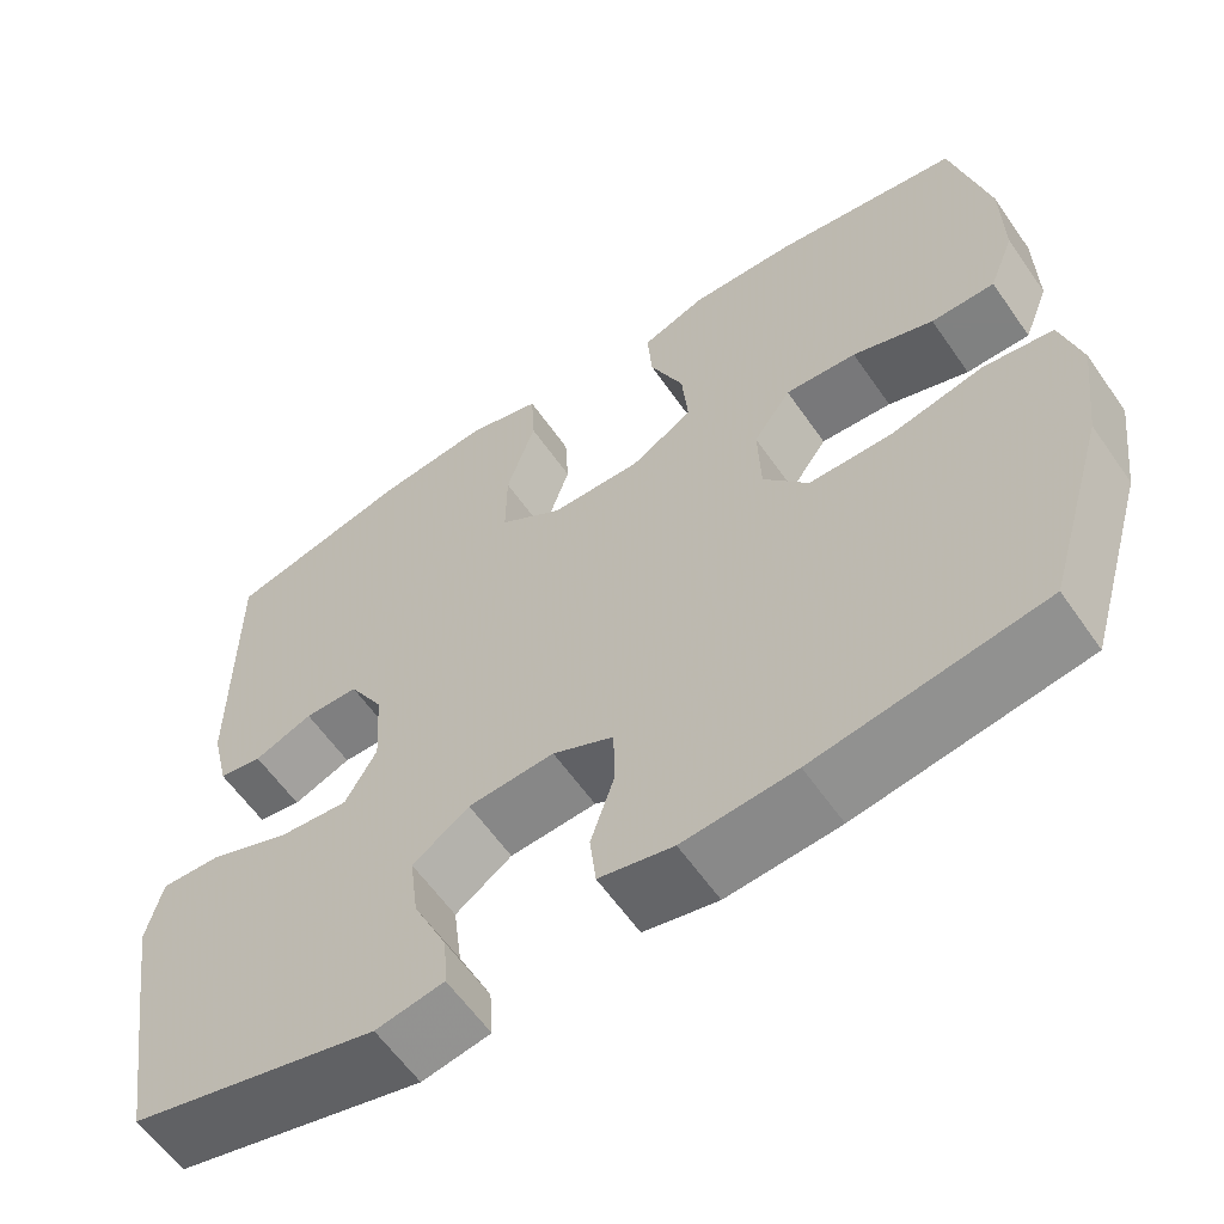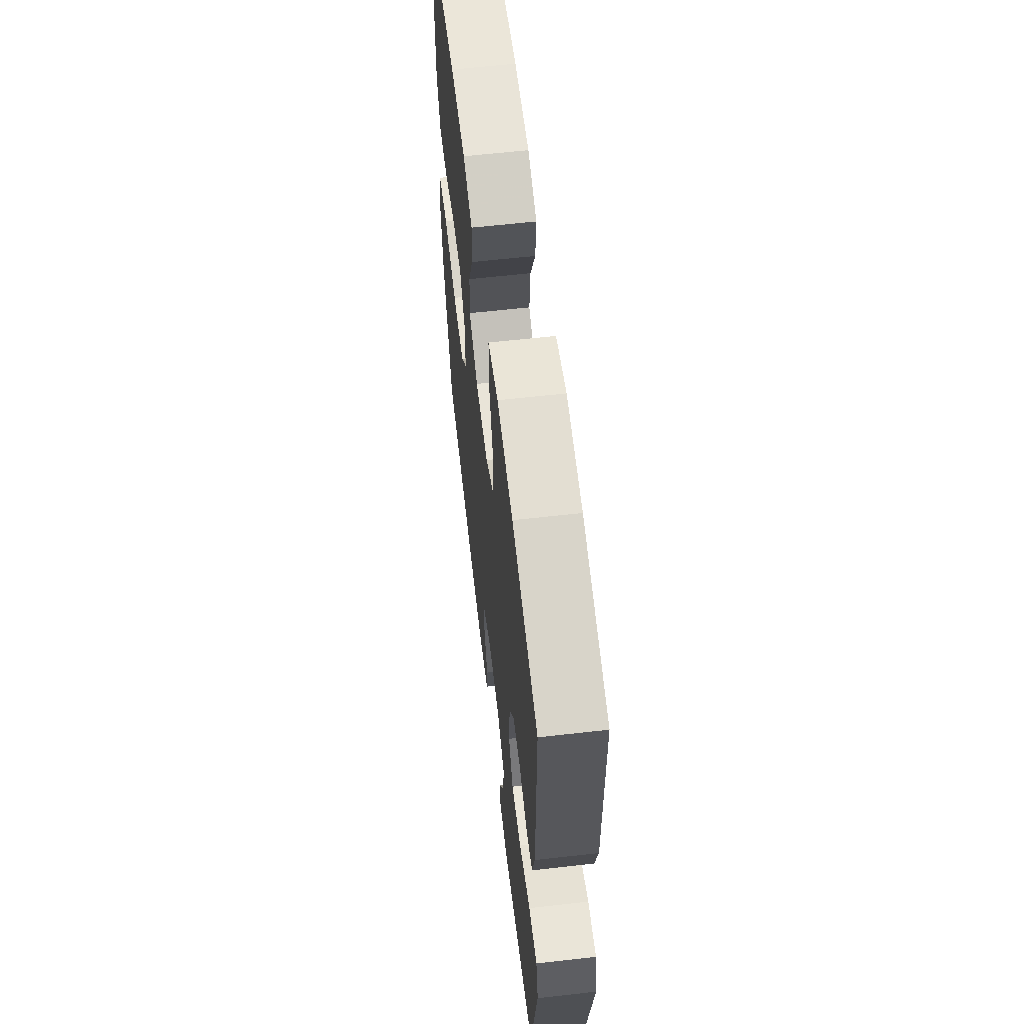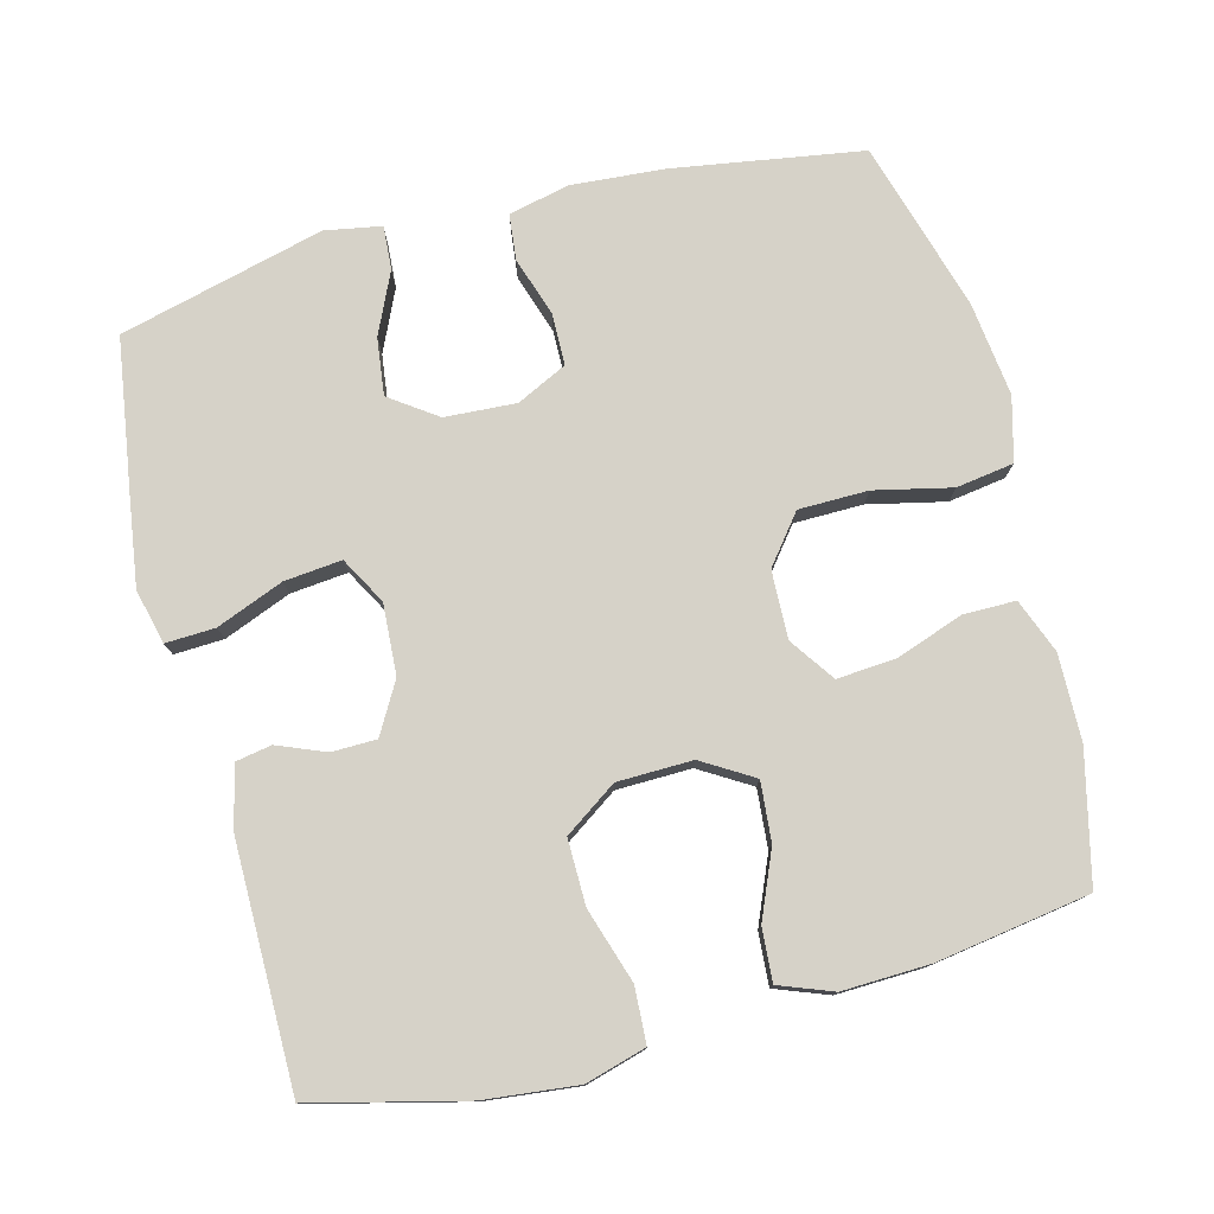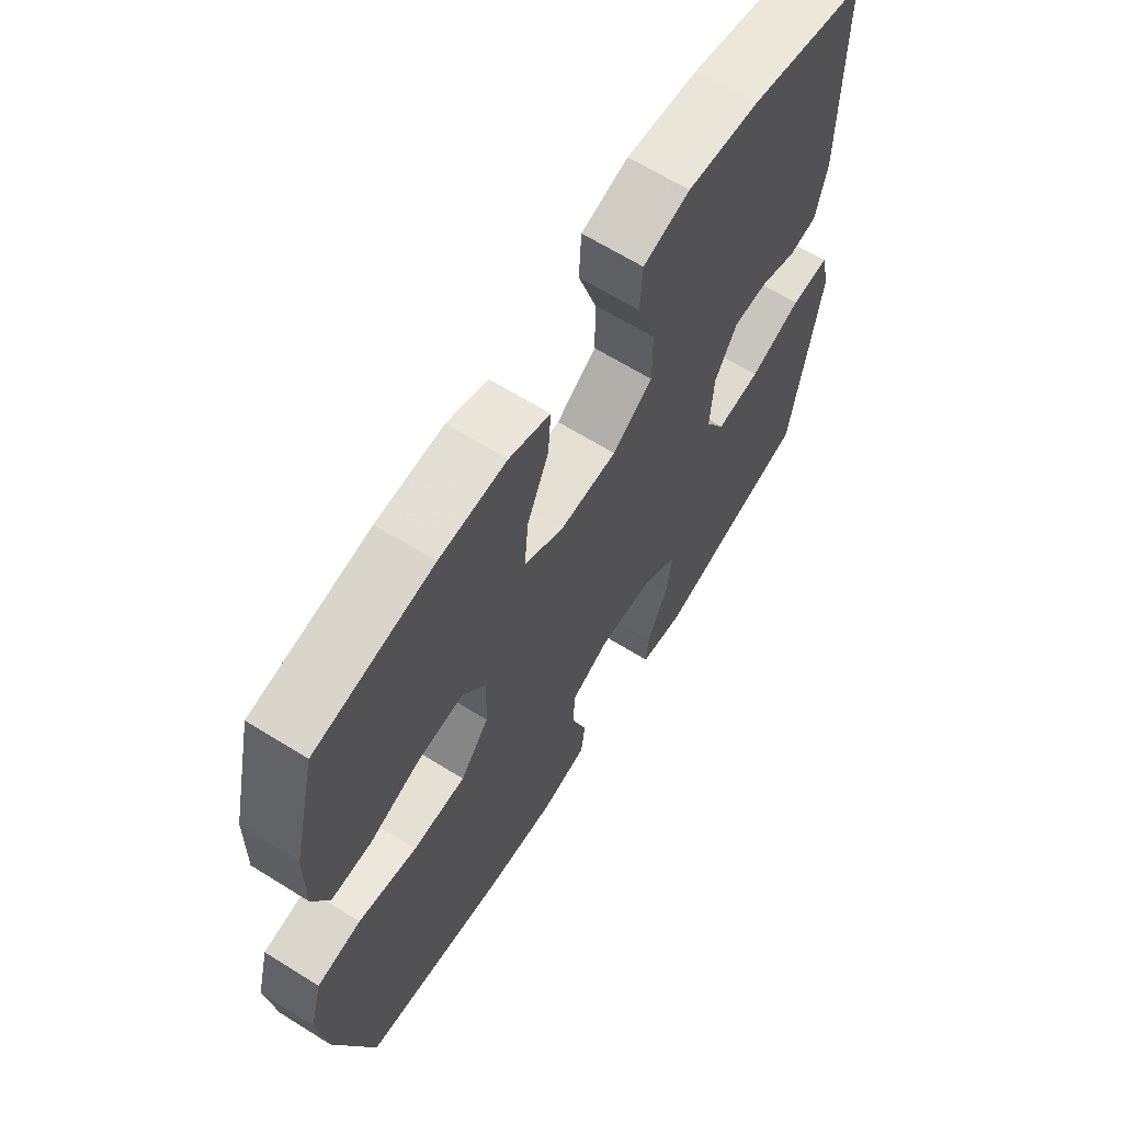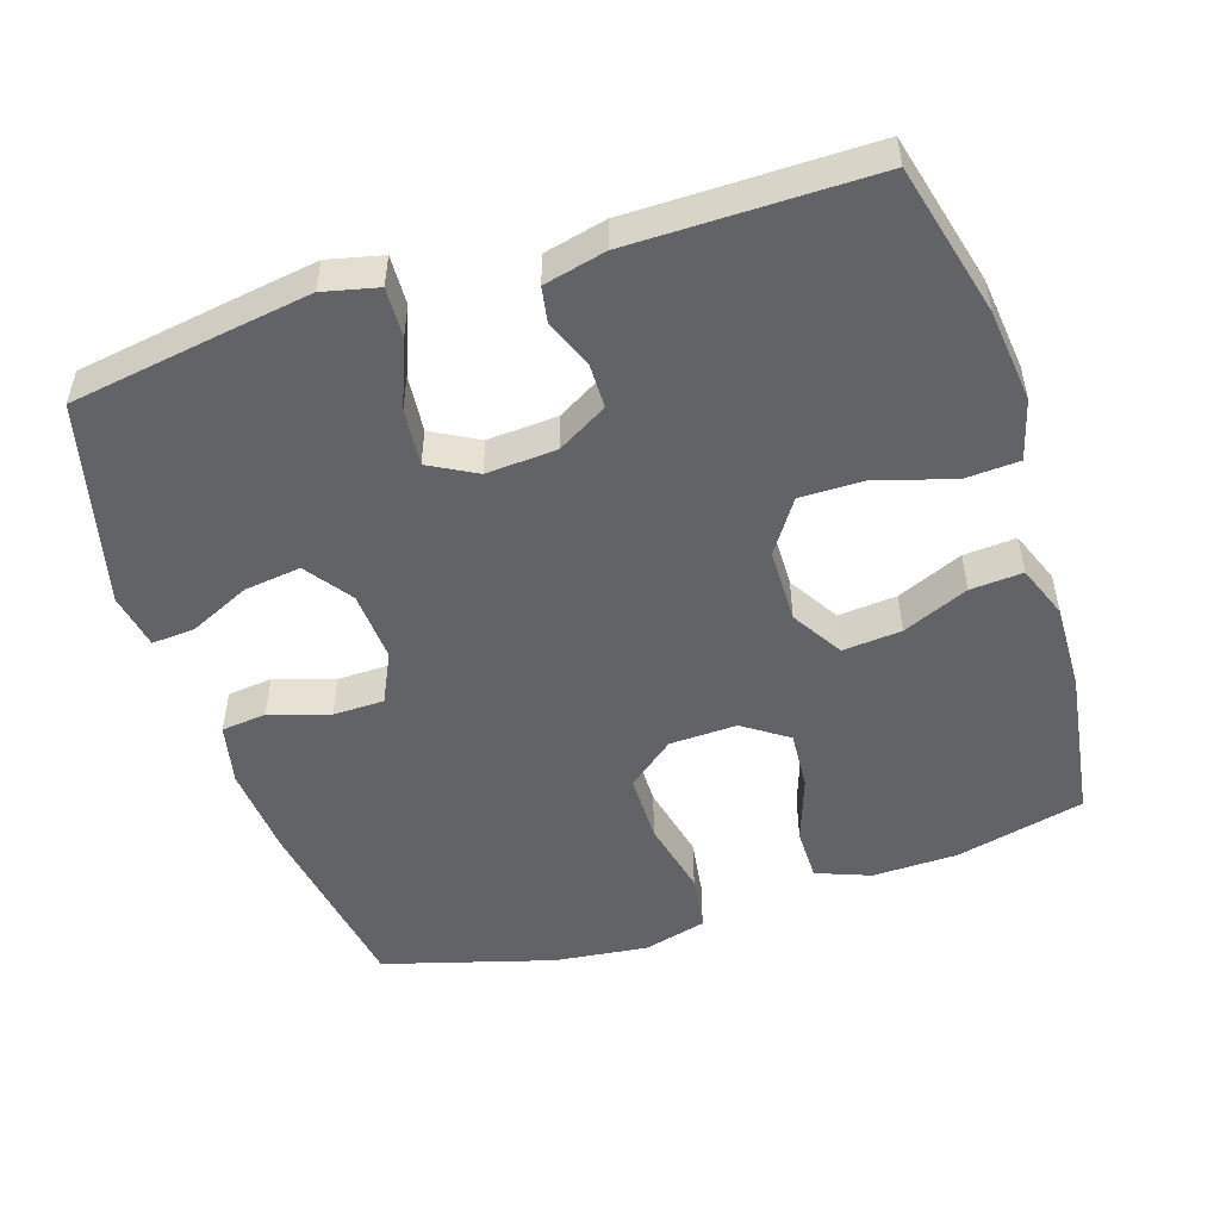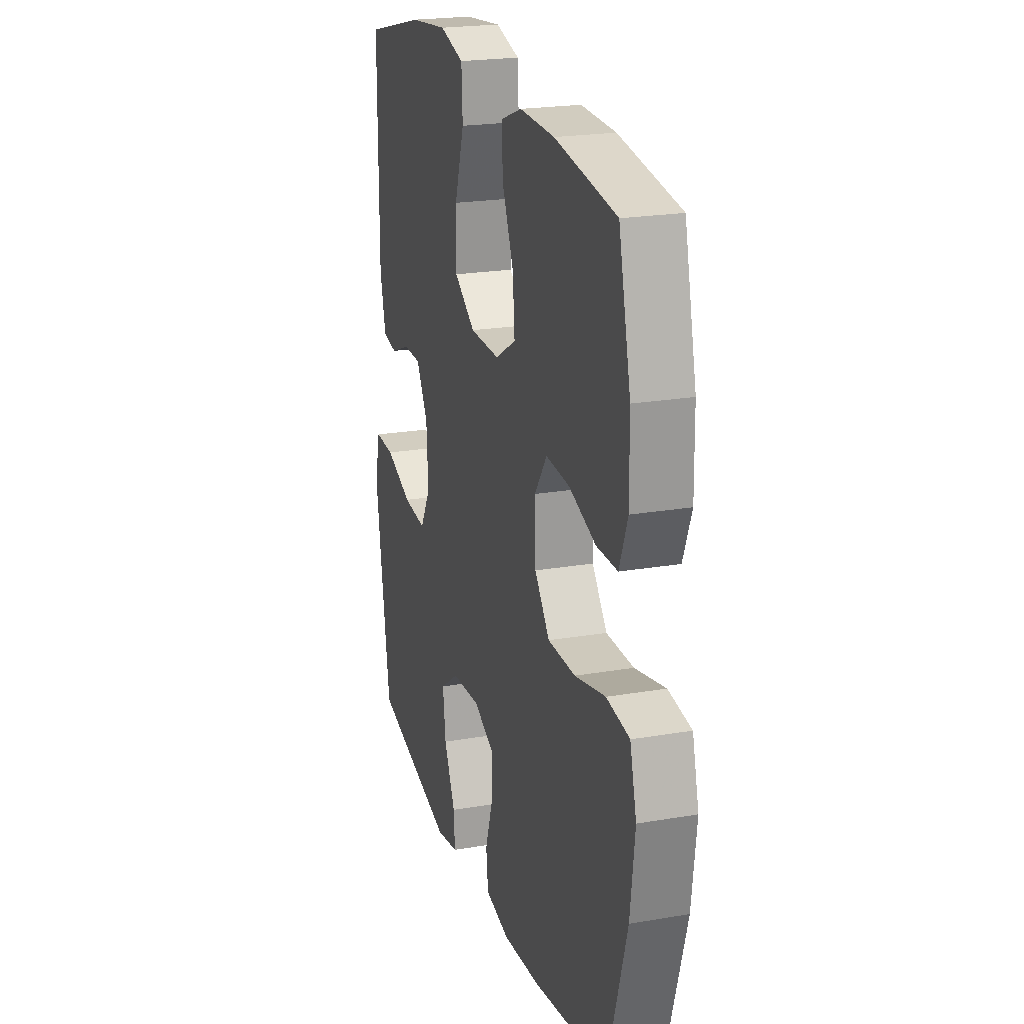
<metadata>
{"format":"obj","ext":"obj","renderer":"f3d","projection":"perspective","resolution":1024,"background":"white","views":[{"elev":-60.3,"azim":34.7,"up":"+Z"},{"elev":61.7,"azim":-96.6,"up":"+Z"},{"elev":77.7,"azim":-14.6,"up":"+Y"},{"elev":65.2,"azim":122.1,"up":"+Z"},{"elev":-50.9,"azim":-71.9,"up":"+Y"},{"elev":21.9,"azim":73.2,"up":"+Z"}]}
</metadata>
<code>
v -0.5 0.07 0.5
v -0.289 0.07 0.552
v -0.159 0.07 0.566
v -0.075 0.07 0.542
v -0.071 0.07 0.465
v -0.104 0.07 0.362
v -0.105 0.07 0.271
v -0.032 0.07 0.221
v 0.072 0.07 0.219
v 0.143 0.07 0.262
v 0.136 0.07 0.344
v 0.097 0.07 0.436
v 0.092 0.07 0.509
v 0.166 0.07 0.537
v 0.287 0.07 0.533
v 0.5 0.07 0.5
v 0.542 0.07 0.32
v 0.544 0.07 0.201
v 0.515 0.07 0.126
v 0.442 0.07 0.126
v 0.349 0.07 0.159
v 0.267 0.07 0.165
v 0.224 0.07 0.103
v 0.227 0.07 0.009
v 0.279 0.07 -0.057
v 0.375 0.07 -0.058
v 0.482 0.07 -0.034
v 0.562 0.07 -0.046
v 0.585 0.07 -0.134
v 0.569 0.07 -0.265
v 0.5 0.07 -0.5
v 0.238 0.07 -0.542
v 0.109 0.07 -0.552
v 0.024 0.07 -0.533
v 0.017 0.07 -0.47
v 0.044 0.07 -0.387
v 0.043 0.07 -0.316
v -0.027 0.07 -0.282
v -0.126 0.07 -0.288
v -0.191 0.07 -0.334
v -0.181 0.07 -0.413
v -0.142 0.07 -0.498
v -0.138 0.07 -0.558
v -0.216 0.07 -0.572
v -0.5 0.07 -0.5
v -0.533 0.07 -0.287
v -0.551 0.07 -0.166
v -0.533 0.07 -0.09
v -0.464 0.07 -0.093
v -0.371 0.07 -0.13
v -0.291 0.07 -0.138
v -0.255 0.07 -0.073
v -0.261 0.07 0.025
v -0.301 0.07 0.095
v -0.363 0.07 0.096
v -0.43 0.07 0.069
v -0.48 0.07 0.078
v -0.5 0.07 0.164
v -0.5 0 0.5
v -0.289 0 0.552
v -0.159 0 0.566
v -0.075 0 0.542
v -0.071 0 0.465
v -0.104 0 0.362
v -0.105 0 0.271
v -0.032 0 0.221
v 0.072 0 0.219
v 0.143 0 0.262
v 0.136 0 0.344
v 0.097 0 0.436
v 0.092 0 0.509
v 0.166 0 0.537
v 0.287 0 0.533
v 0.5 0 0.5
v 0.542 0 0.32
v 0.544 0 0.201
v 0.515 0 0.126
v 0.442 0 0.126
v 0.349 0 0.159
v 0.267 0 0.165
v 0.224 0 0.103
v 0.227 0 0.009
v 0.279 0 -0.057
v 0.375 0 -0.058
v 0.482 0 -0.034
v 0.562 0 -0.046
v 0.585 0 -0.134
v 0.569 0 -0.265
v 0.5 0 -0.5
v 0.238 0 -0.542
v 0.109 0 -0.552
v 0.024 0 -0.533
v 0.017 0 -0.47
v 0.044 0 -0.387
v 0.043 0 -0.316
v -0.027 0 -0.282
v -0.126 0 -0.288
v -0.191 0 -0.334
v -0.181 0 -0.413
v -0.142 0 -0.498
v -0.138 0 -0.558
v -0.216 0 -0.572
v -0.5 0 -0.5
v -0.533 0 -0.287
v -0.551 0 -0.166
v -0.533 0 -0.09
v -0.464 0 -0.093
v -0.371 0 -0.13
v -0.291 0 -0.138
v -0.255 0 -0.073
v -0.261 0 0.025
v -0.301 0 0.095
v -0.363 0 0.096
v -0.43 0 0.069
v -0.48 0 0.078
v -0.5 0 0.164
f 4 5 6
f 3 4 6
f 2 3 6
f 1 2 6
f 58 1 6
f 57 58 6
f 56 57 6
f 55 56 6
f 54 55 6 7
f 53 54 7 8
f 52 53 8 9
f 51 52 9 10
f 48 49 50
f 47 48 50
f 46 47 50
f 45 46 50
f 44 45 50
f 43 44 50
f 42 43 50
f 41 42 50
f 40 41 50 51
f 39 40 51 10
f 34 35 36
f 33 34 36
f 32 33 36
f 31 32 36
f 30 31 36
f 29 30 36
f 28 29 36
f 27 28 36
f 26 27 36
f 25 26 36 37
f 24 25 37 38
f 19 20 21
f 18 19 21
f 17 18 21
f 16 17 21
f 15 16 21
f 14 15 21
f 13 14 21
f 12 13 21
f 11 12 21
f 10 11 21 22
f 38 39 10
f 24 38 10
f 23 24 10
f 10 22 23
f 64 63 62
f 64 62 61
f 64 61 60
f 64 60 59
f 64 59 116
f 64 116 115
f 64 115 114
f 64 114 113
f 65 64 113 112
f 66 65 112 111
f 67 66 111 110
f 68 67 110 109
f 108 107 106
f 108 106 105
f 108 105 104
f 108 104 103
f 108 103 102
f 108 102 101
f 108 101 100
f 108 100 99
f 109 108 99 98
f 68 109 98 97
f 94 93 92
f 94 92 91
f 94 91 90
f 94 90 89
f 94 89 88
f 94 88 87
f 94 87 86
f 94 86 85
f 94 85 84
f 95 94 84 83
f 96 95 83 82
f 79 78 77
f 79 77 76
f 79 76 75
f 79 75 74
f 79 74 73
f 79 73 72
f 79 72 71
f 79 71 70
f 79 70 69
f 80 79 69 68
f 68 97 96
f 68 96 82
f 68 82 81
f 81 80 68
f 1 59 60 2
f 2 60 61 3
f 3 61 62 4
f 4 62 63 5
f 5 63 64 6
f 6 64 65 7
f 7 65 66 8
f 8 66 67 9
f 9 67 68 10
f 10 68 69 11
f 11 69 70 12
f 12 70 71 13
f 13 71 72 14
f 14 72 73 15
f 15 73 74 16
f 16 74 75 17
f 17 75 76 18
f 18 76 77 19
f 19 77 78 20
f 20 78 79 21
f 21 79 80 22
f 22 80 81 23
f 23 81 82 24
f 24 82 83 25
f 25 83 84 26
f 26 84 85 27
f 27 85 86 28
f 28 86 87 29
f 29 87 88 30
f 30 88 89 31
f 31 89 90 32
f 32 90 91 33
f 33 91 92 34
f 34 92 93 35
f 35 93 94 36
f 36 94 95 37
f 37 95 96 38
f 38 96 97 39
f 39 97 98 40
f 40 98 99 41
f 41 99 100 42
f 42 100 101 43
f 43 101 102 44
f 44 102 103 45
f 45 103 104 46
f 46 104 105 47
f 47 105 106 48
f 48 106 107 49
f 49 107 108 50
f 50 108 109 51
f 51 109 110 52
f 52 110 111 53
f 53 111 112 54
f 54 112 113 55
f 55 113 114 56
f 56 114 115 57
f 57 115 116 58
f 58 116 59 1

</code>
